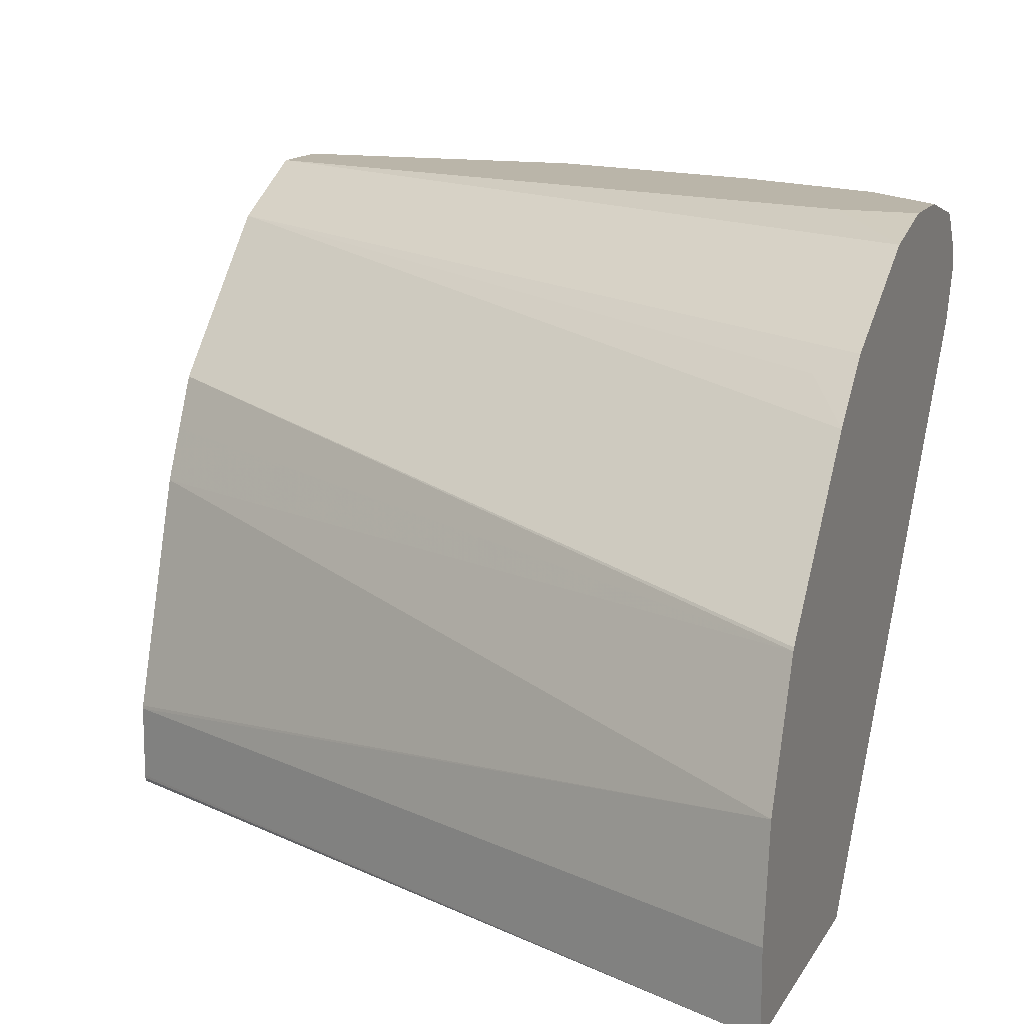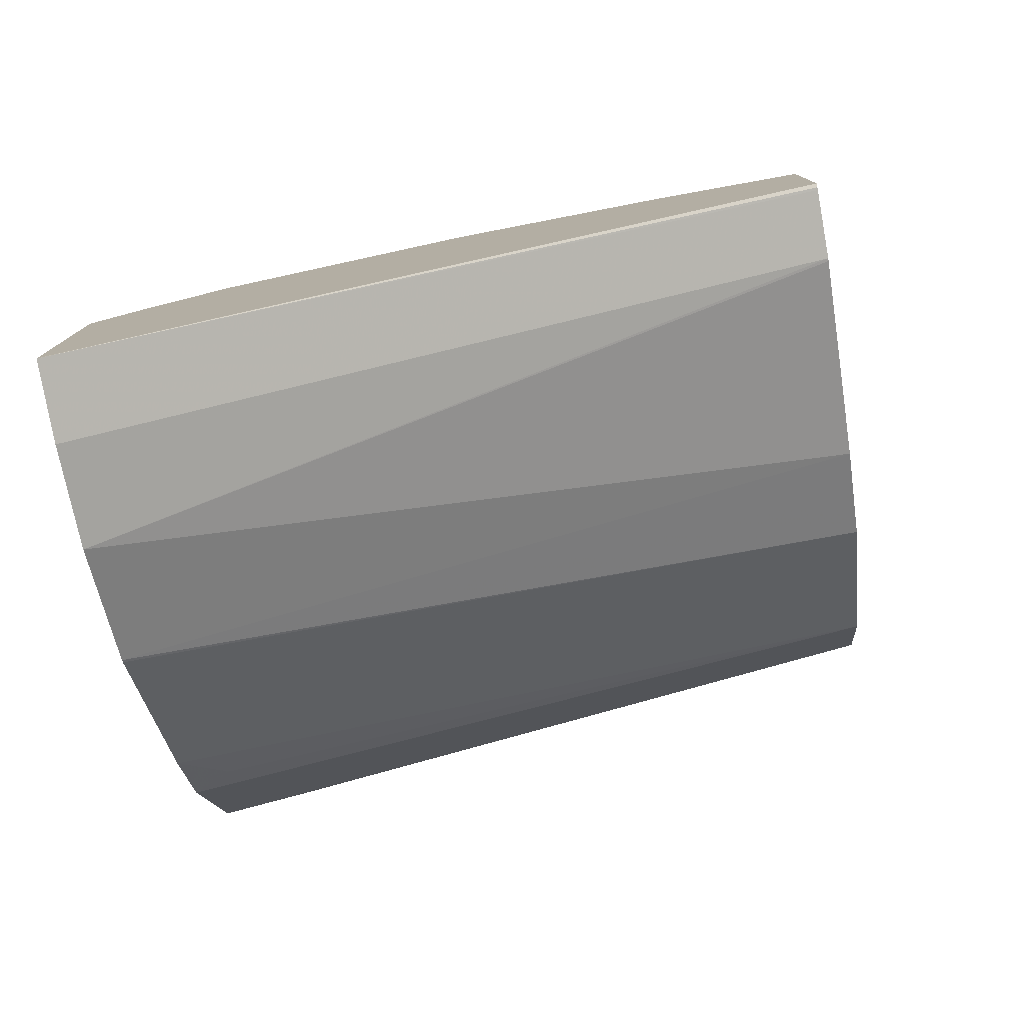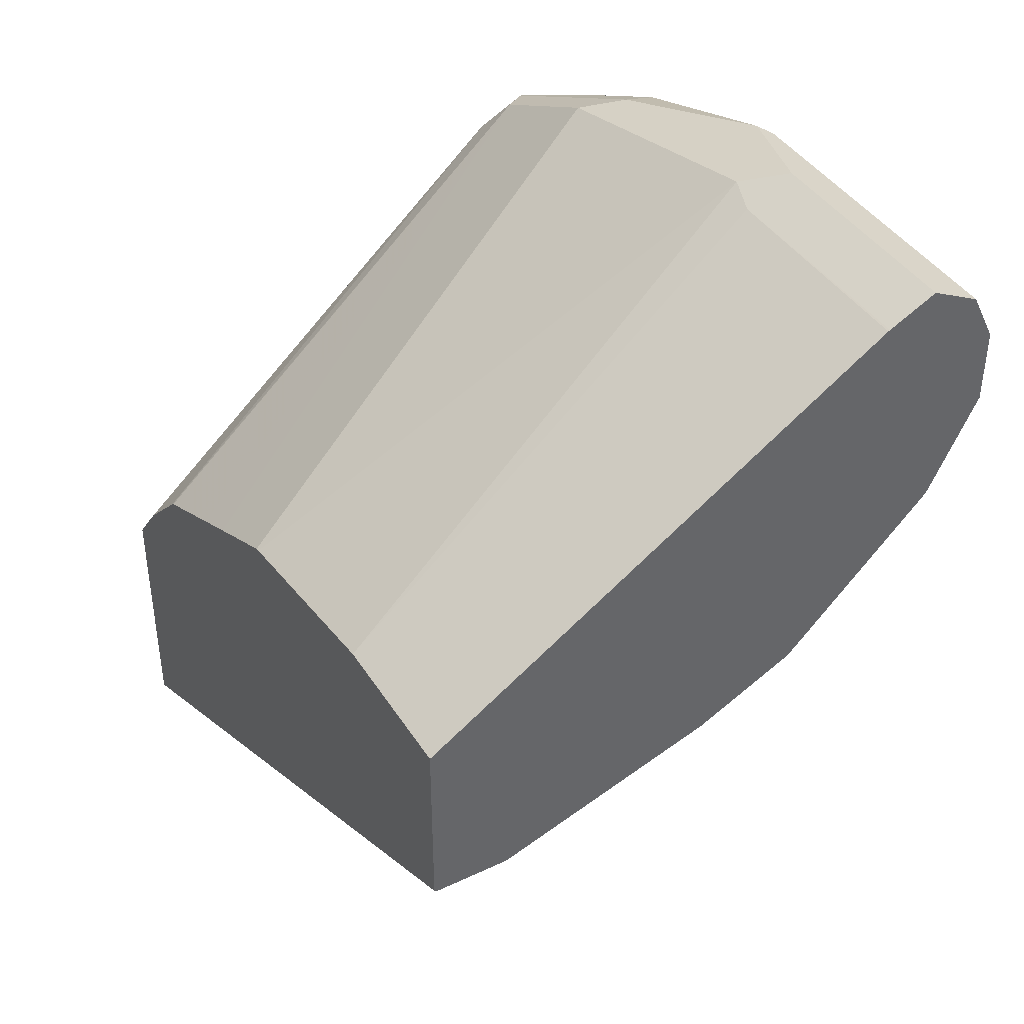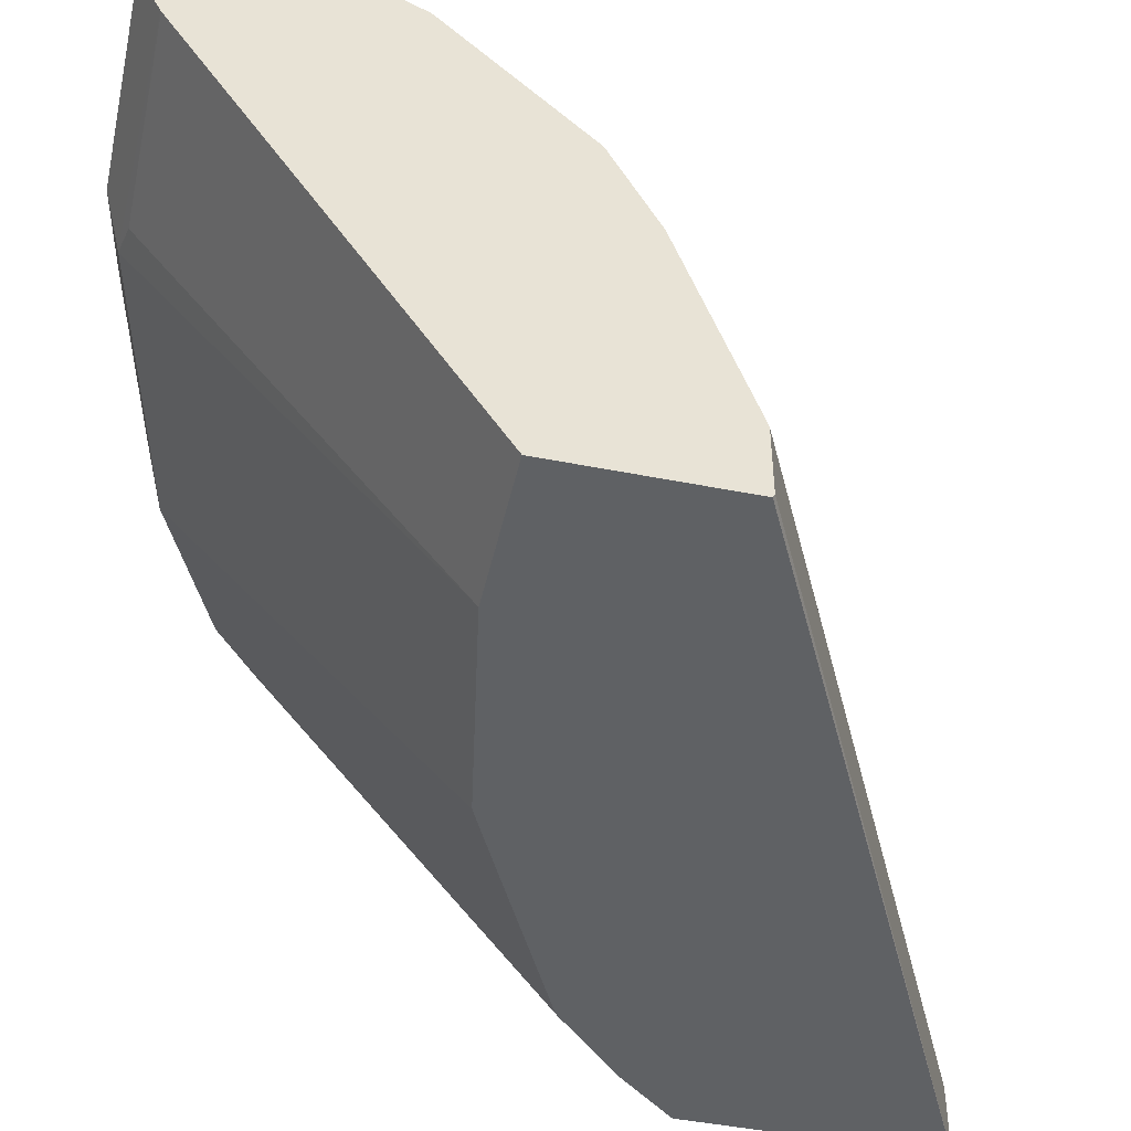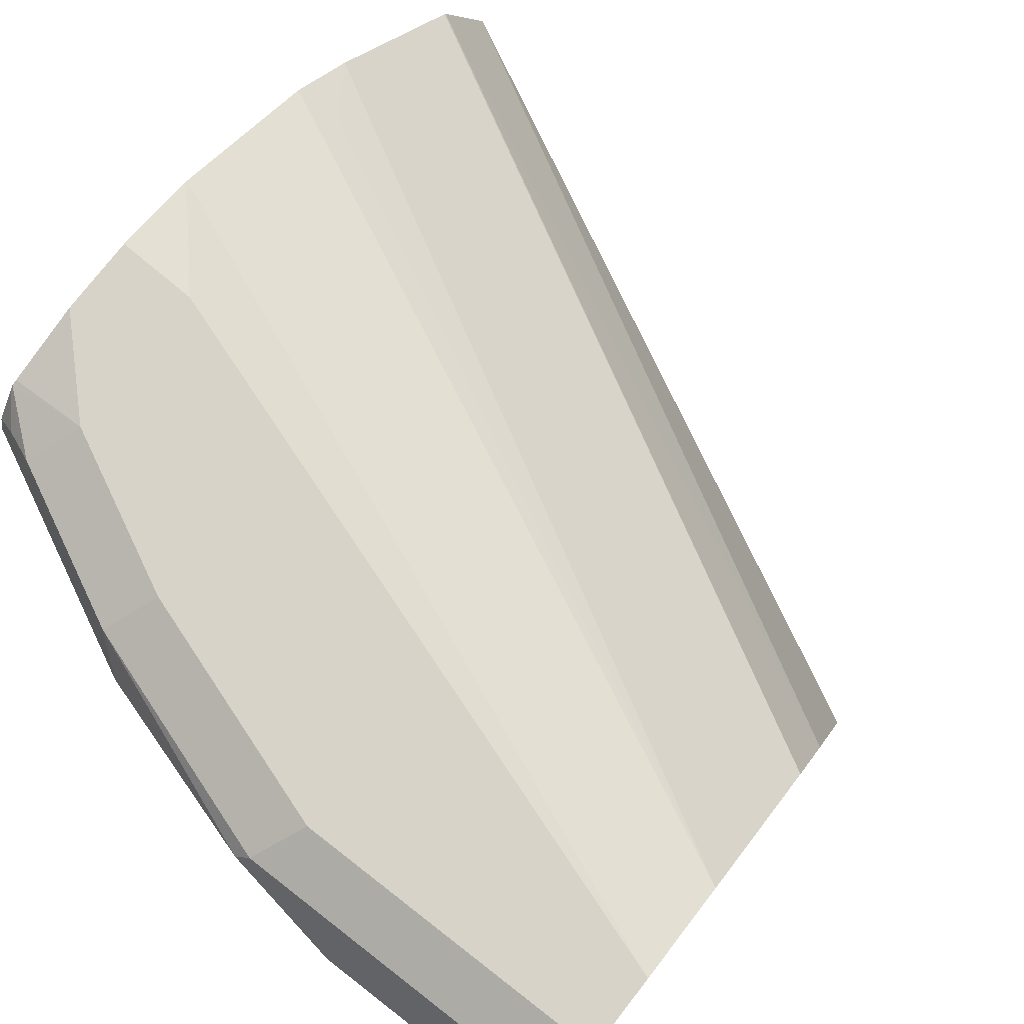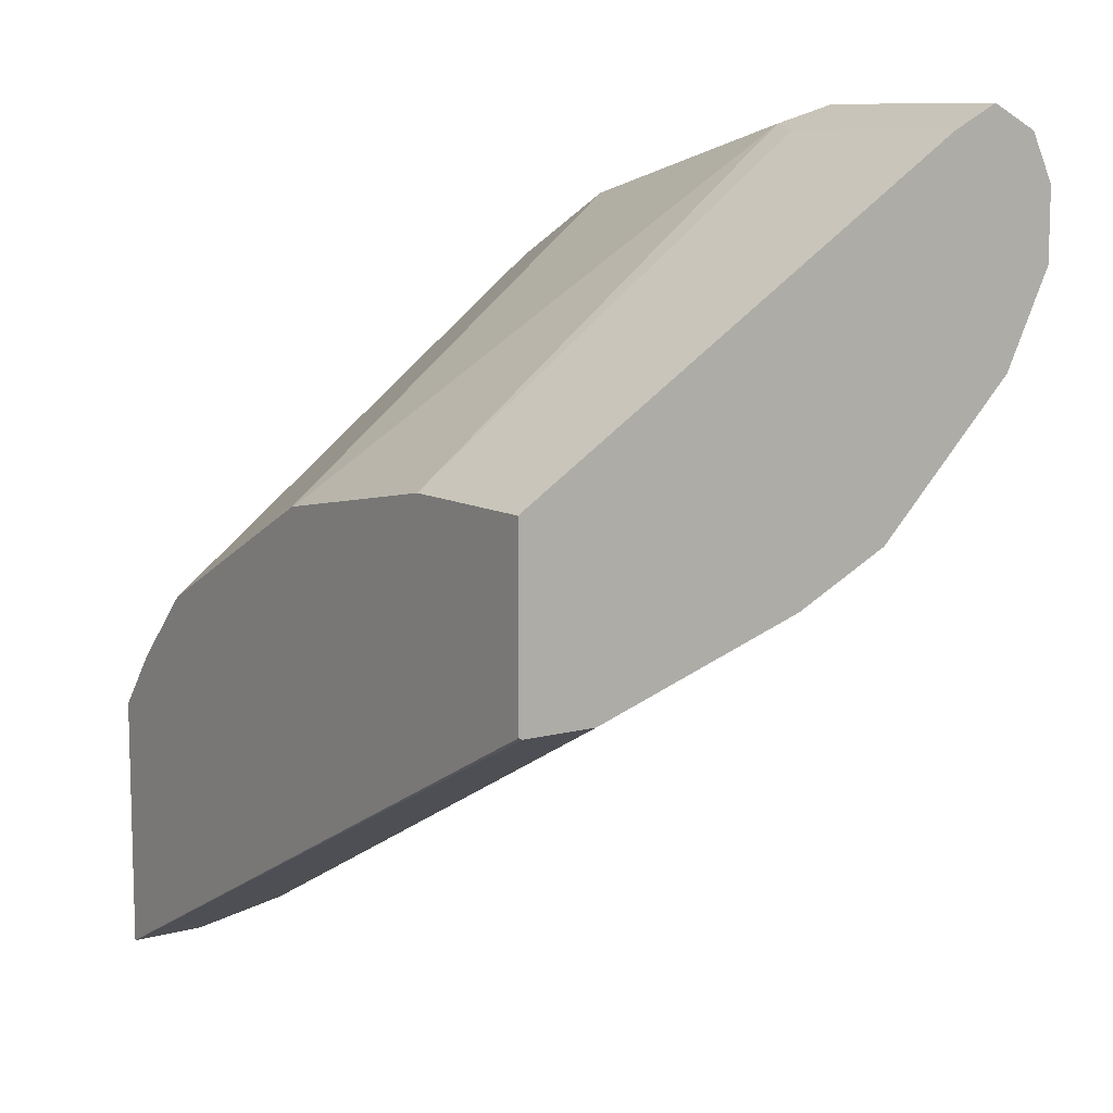
<metadata>
{"format":"obj","ext":"obj","renderer":"f3d","projection":"perspective","resolution":1024,"background":"white","views":[{"elev":13.7,"azim":-160.0,"up":"+Y"},{"elev":-78.7,"azim":10.2,"up":"+Z"},{"elev":41.2,"azim":60.3,"up":"+Z"},{"elev":-46.7,"azim":77.3,"up":"+Y"},{"elev":76.5,"azim":37.8,"up":"+Y"},{"elev":9.8,"azim":55.1,"up":"+Z"}]}
</metadata>
<code>
v 0.00119 0.7319 0.6321
v -0.1497 0.7485 0.6238
v -0.09981 0.7319 0.6321
v 0.00119 0.7106 0.6214
v 0.00119 0.7541 0.621
v -0.1442 0.7541 0.621
v -0.244 0.7541 0.5877
v -0.2329 0.7319 0.5988
v -0.2495 0.7153 0.5905
v -0.1164 0.7153 0.6238
v -0.09981 0.7097 0.621
v 0.00119 0.7097 0.621
v 0.00119 0.7652 0.5988
v -0.1331 0.7652 0.5988
v -0.2578 0.7485 0.5822
v -0.2329 0.7652 0.5656
v -0.3105 0.7541 0.5545
v -0.3216 0.7319 0.5545
v -0.3339 0.7319 0.5483
v -0.316 0.7153 0.5573
v -0.1684 0.4972 0.4653
v -0.1663 0.4972 0.4658
v -0.06839 0.4972 0.4833
v 0.00119 0.4972 0.4833
v 0.00119 0.7652 0.5656
v -0.3244 0.7485 0.5489
v -0.2994 0.7652 0.5323
v -0.3339 0.7566 0.5348
v -0.3339 0.7549 0.5362
v -0.3339 0.7404 0.5462
v -0.3339 0.7097 0.5372
v -0.1893 0.4972 0.4548
v -0.3327 0.707 0.5365
v -0.2787 0.4972 0.4093
v -0.2772 0.4972 0.4103
v -0.2326 0.4972 0.4329
v -0.2104 0.4972 0.4442
v 0.00119 0.4972 0.4002
v 0.00119 0.7434 0.522
v -0.3339 0.7236 0.3606
v -0.3339 0.7569 0.4272
v -0.2994 0.7652 0.4658
v -0.3339 0.7575 0.5323
v -0.3327 0.7652 0.499
v -0.3339 0.707 0.5352
v -0.3117 0.4972 0.3764
v -0.3336 0.4972 0.2311
v -0.3339 0.4973 0.2305
v 0.00119 0.499 0.3993
v 0.00119 0.743 0.5212
v -0.316 0.7153 0.3577
v -0.3339 0.6998 0.3321
v -0.3339 0.7572 0.4285
v -0.3339 0.7652 0.4646
v -0.3339 0.7652 0.4978
v -0.3339 0.4972 0.3492
v -0.3339 0.4972 0.2318
v -0.3339 0.5323 0.2305
v 0.00119 0.5003 0.3992
v 0.00119 0.6764 0.4546
v -0.3339 0.6333 0.2656
v -0.3339 0.5778 0.2384
v 0.00119 0.5323 0.3992
v 0.00119 0.6543 0.4436
v -0.3339 0.6321 0.2647
v 0.00119 0.6321 0.4325
v 0.00119 0.5337 0.3996
f 20 35 36
f 20 36 37
f 20 37 32
f 21 32 37
f 21 37 36
f 21 47 38
f 21 35 34
f 21 34 46
f 21 46 56
f 21 56 57
f 21 57 47
f 21 38 24
f 21 36 35
f 20 34 35
f 19 57 56
f 20 31 33
f 20 32 21
f 19 31 20
f 19 45 31
f 19 56 45
f 19 48 57
f 19 58 48
f 19 62 58
f 19 65 62
f 19 61 65
f 19 52 61
f 19 40 52
f 21 24 23
f 19 41 40
f 20 33 34
f 21 23 22
f 43 44 55
f 25 40 41
f 19 53 41
f 64 66 65
f 62 67 63
f 62 66 67
f 62 65 66
f 60 65 61
f 60 64 65
f 58 62 63
f 52 60 61
f 50 52 51
f 50 60 52
f 48 59 49
f 48 63 59
f 48 58 63
f 25 39 40
f 47 57 48
f 42 53 54
f 41 53 42
f 40 50 51
f 40 51 52
f 39 50 40
f 38 48 49
f 38 47 48
f 33 46 34
f 33 45 46
f 31 45 33
f 27 44 43
f 27 43 28
f 26 29 30
f 25 41 42
f 45 56 46
f 19 54 53
f 7 16 27
f 19 43 55
f 5 14 6
f 5 13 14
f 4 11 12
f 4 10 11
f 3 10 4
f 3 9 10
f 2 9 3
f 2 8 9
f 2 7 8
f 2 6 7
f 2 5 6
f 1 5 2
f 1 13 5
f 1 25 13
f 1 39 25
f 1 60 50
f 1 64 60
f 1 66 64
f 1 67 66
f 1 63 67
f 1 59 63
f 1 49 59
f 1 38 49
f 1 24 38
f 1 12 24
f 1 4 12
f 1 3 4
f 1 2 3
f 19 55 54
f 6 14 16
f 6 16 7
f 1 50 39
f 15 19 18
f 7 15 8
f 19 29 28
f 19 30 29
f 19 26 30
f 17 29 26
f 17 28 29
f 17 27 28
f 15 26 19
f 13 16 14
f 13 27 16
f 13 44 27
f 19 28 43
f 13 54 55
f 13 42 54
f 13 55 44
f 11 24 12
f 7 27 17
f 7 17 26
f 7 26 15
f 8 15 18
f 13 25 42
f 9 18 19
f 9 19 20
f 8 18 9
f 9 20 21
f 9 21 10
f 10 21 22
f 10 22 23
f 10 23 11
f 11 23 24

</code>
